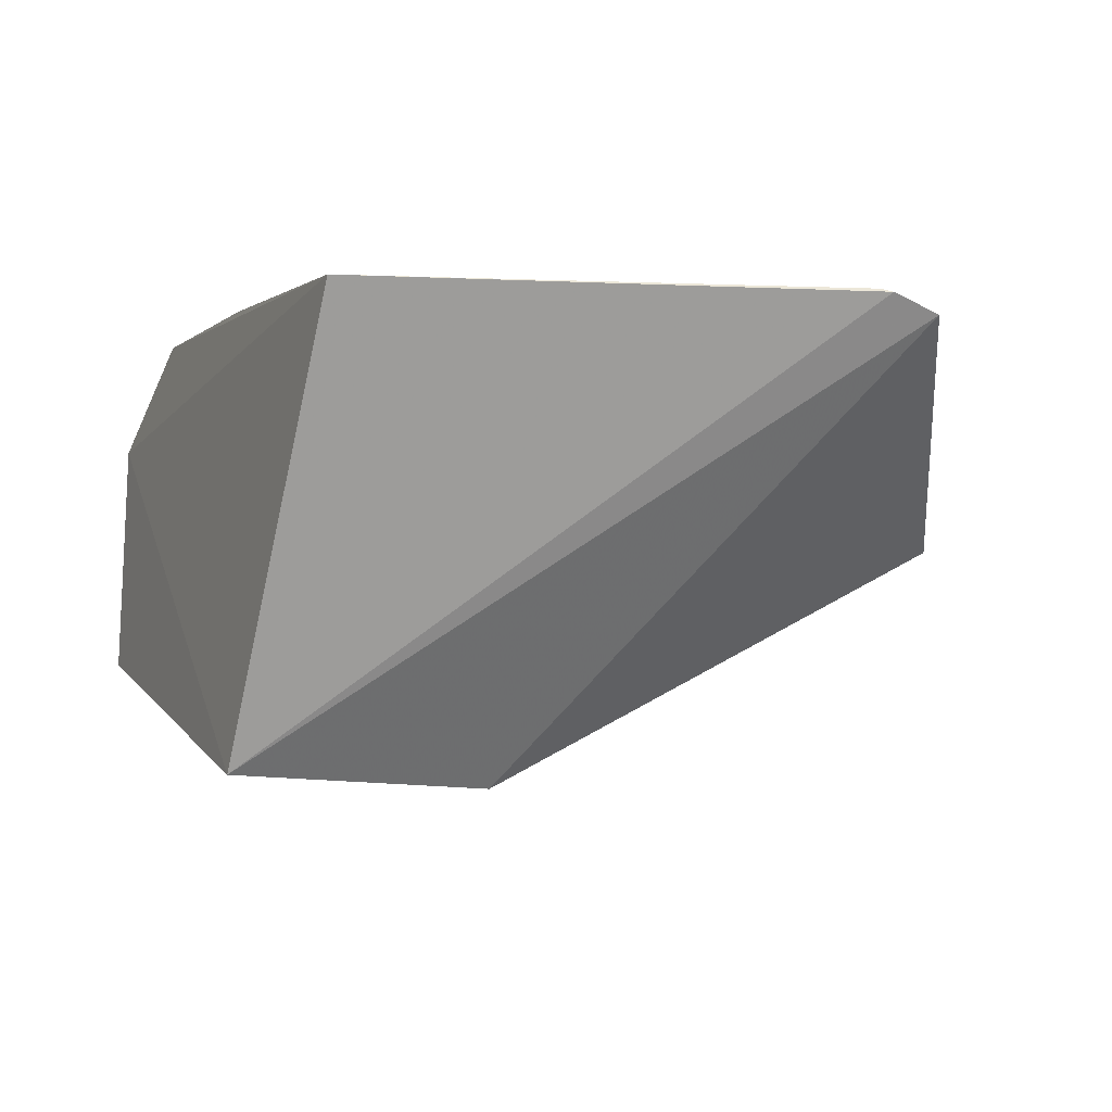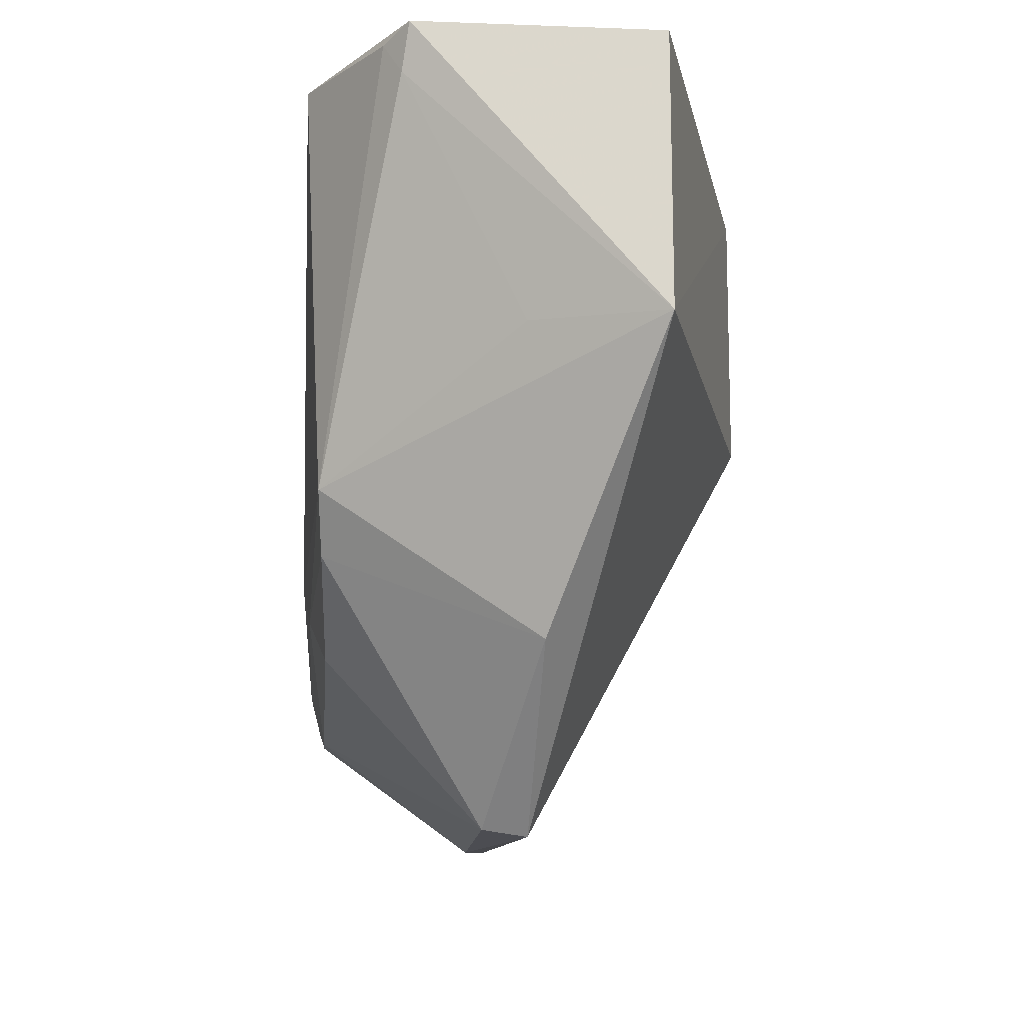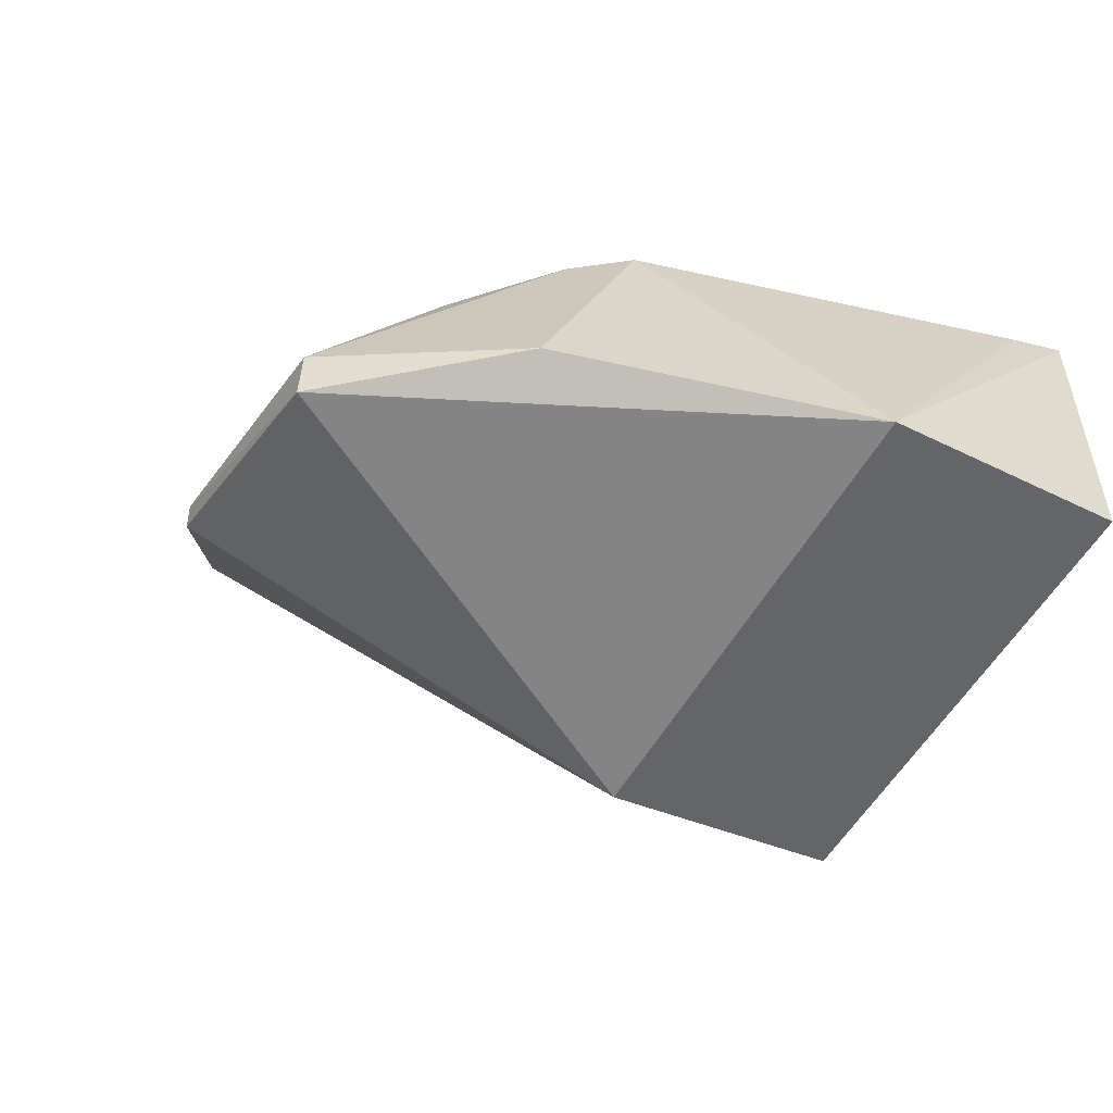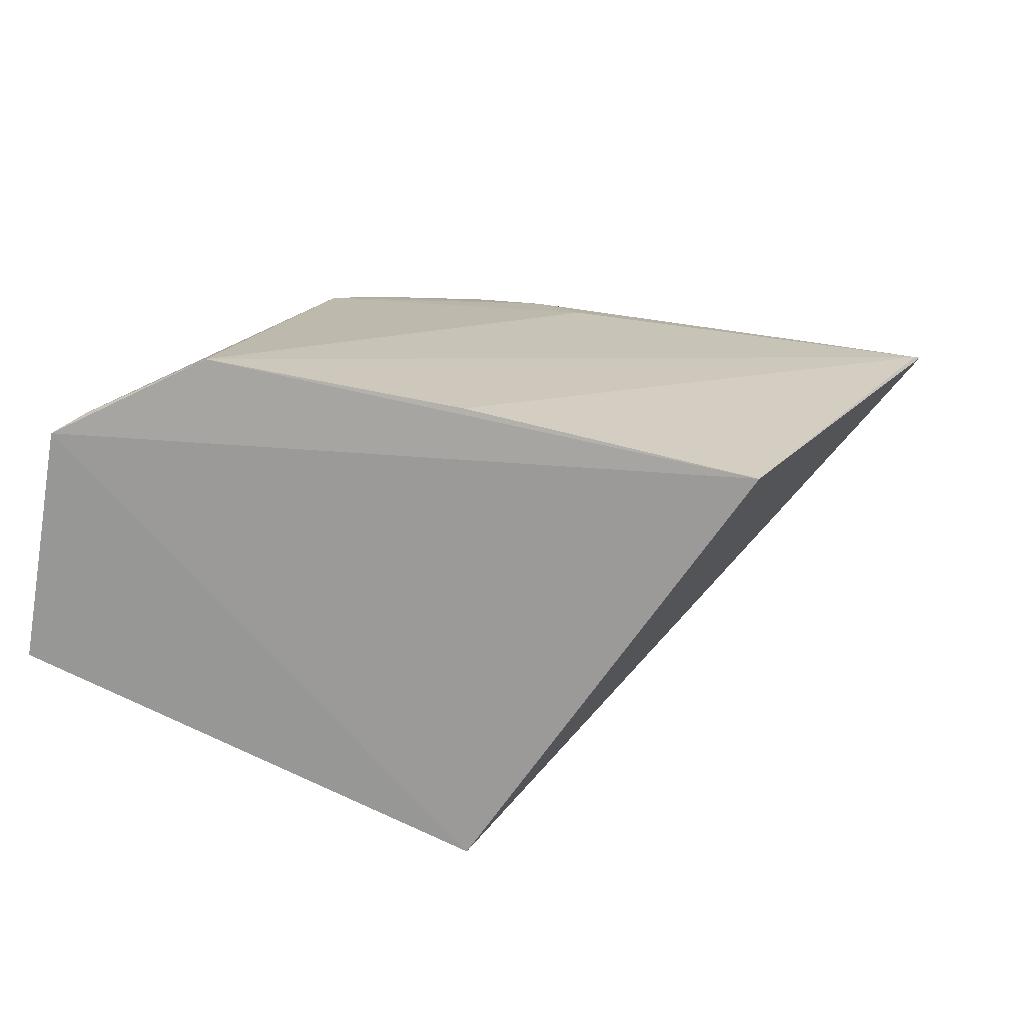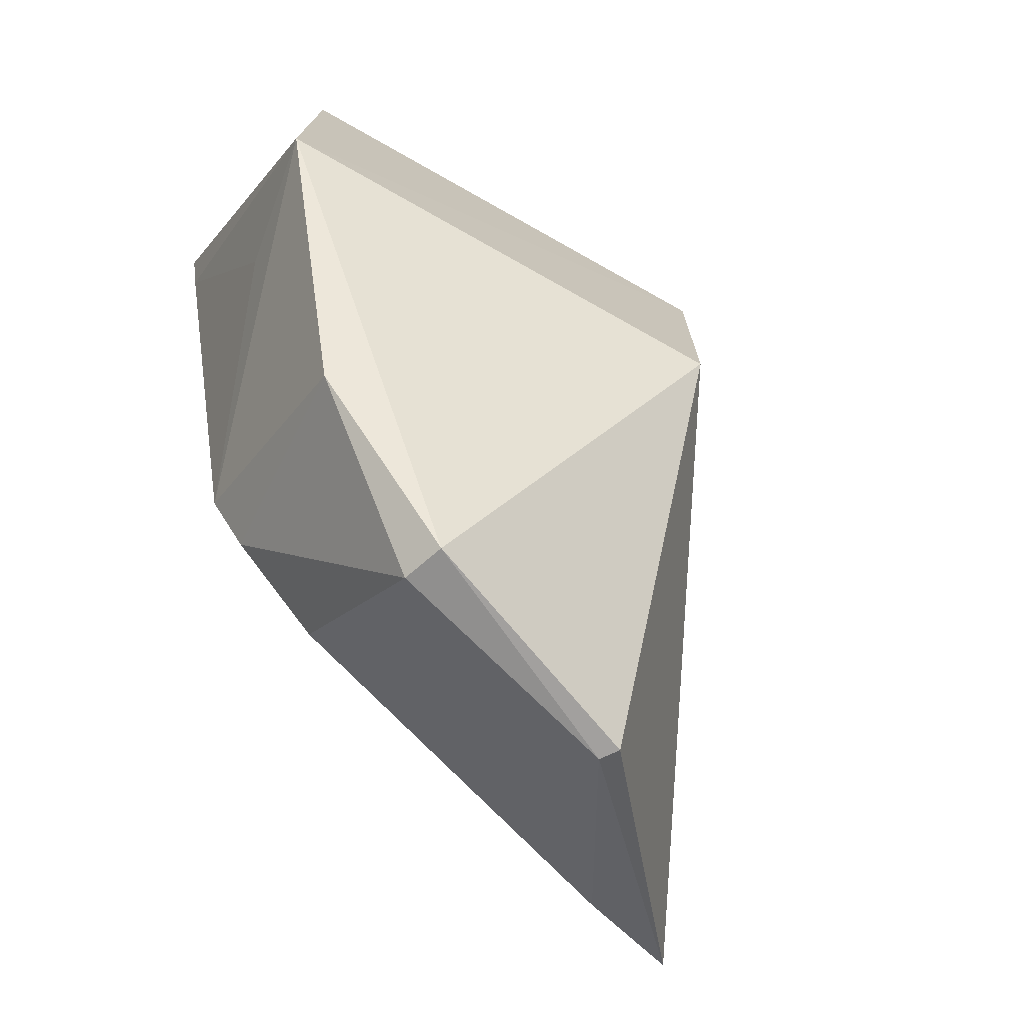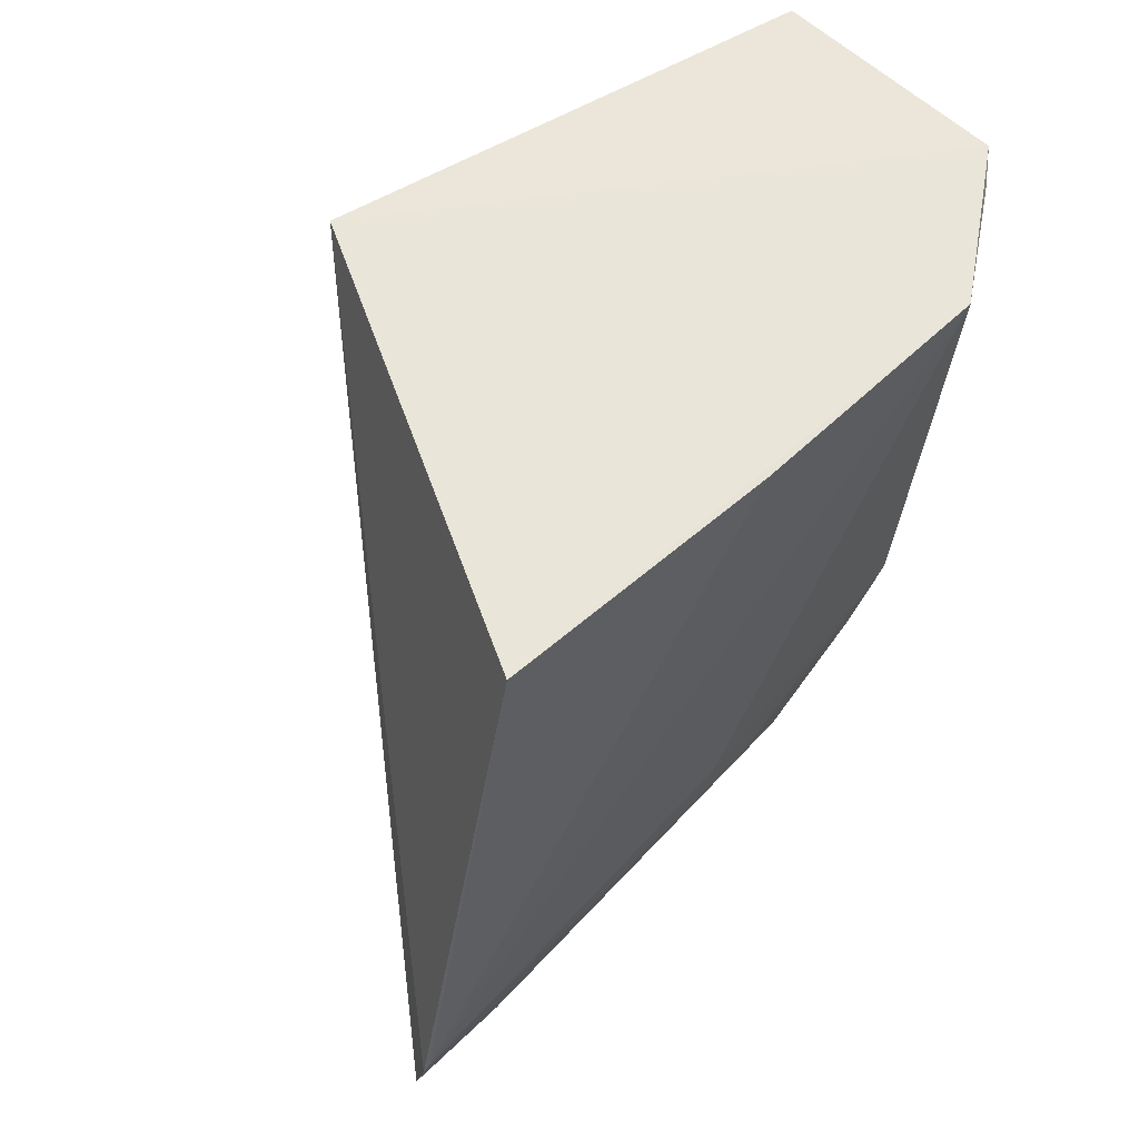
<metadata>
{"format":"obj","ext":"obj","renderer":"f3d","projection":"perspective","resolution":1024,"background":"white","views":[{"elev":-13.3,"azim":-114.2,"up":"+Z"},{"elev":-15.5,"azim":79.4,"up":"+Y"},{"elev":-32.4,"azim":56.1,"up":"+Z"},{"elev":17.5,"azim":-170.2,"up":"+Z"},{"elev":-73.0,"azim":128.6,"up":"+Y"},{"elev":57.1,"azim":-53.5,"up":"+Y"}]}
</metadata>
<code>
v -0.0248 -0.04379 0.04222
v -0.008643 -0.06569 0.01775
v -0.009148 -0.04403 0.0176
v -0.04422 -0.04415 0.00339
v -0.07741 -0.08571 0.03446
v -0.01253 -0.0433 0.03608
v -0.02987 -0.07916 0.03986
v -0.06596 -0.04379 0.03504
v -0.03545 -0.09907 0.02304
v -0.04796 -0.07728 0.03947
v -0.02662 -0.07487 0.04052
v -0.07764 -0.08183 0.03555
v -0.04434 -0.06499 0.003464
v -0.03767 -0.08547 0.03859
v -0.0152 -0.04412 0.03763
v -0.04388 -0.08114 0.03931
v -0.01378 -0.04676 0.03644
v -0.02247 -0.08643 0.0242
v -0.07721 -0.08097 0.03581
v -0.05591 -0.09782 0.0229
v -0.03569 -0.09858 0.02657
v -0.06913 -0.08668 0.03537
v -0.01433 -0.06509 0.02708
v -0.04426 -0.04386 0.0393
v -0.05547 -0.0979 0.02453
v -0.07662 -0.08463 0.03495
f 3 2 4
f 6 3 4
f 6 2 3
f 8 6 4
f 8 1 6
f 11 1 10
f 12 8 4
f 12 4 5
f 13 5 4
f 13 4 2
f 13 2 9
f 15 6 1
f 15 1 11
f 16 11 10
f 16 7 11
f 16 14 7
f 17 2 6
f 17 15 11
f 17 6 15
f 18 9 2
f 18 2 11
f 18 11 7
f 19 10 1
f 19 8 12
f 19 16 10
f 20 13 9
f 20 5 13
f 21 7 14
f 21 18 7
f 21 9 18
f 22 14 16
f 22 21 14
f 22 19 12
f 22 16 19
f 23 17 11
f 23 11 2
f 23 2 17
f 24 19 1
f 24 1 8
f 24 8 19
f 25 20 9
f 25 9 21
f 25 21 22
f 25 22 5
f 25 5 20
f 26 22 12
f 26 12 5
f 26 5 22

</code>
